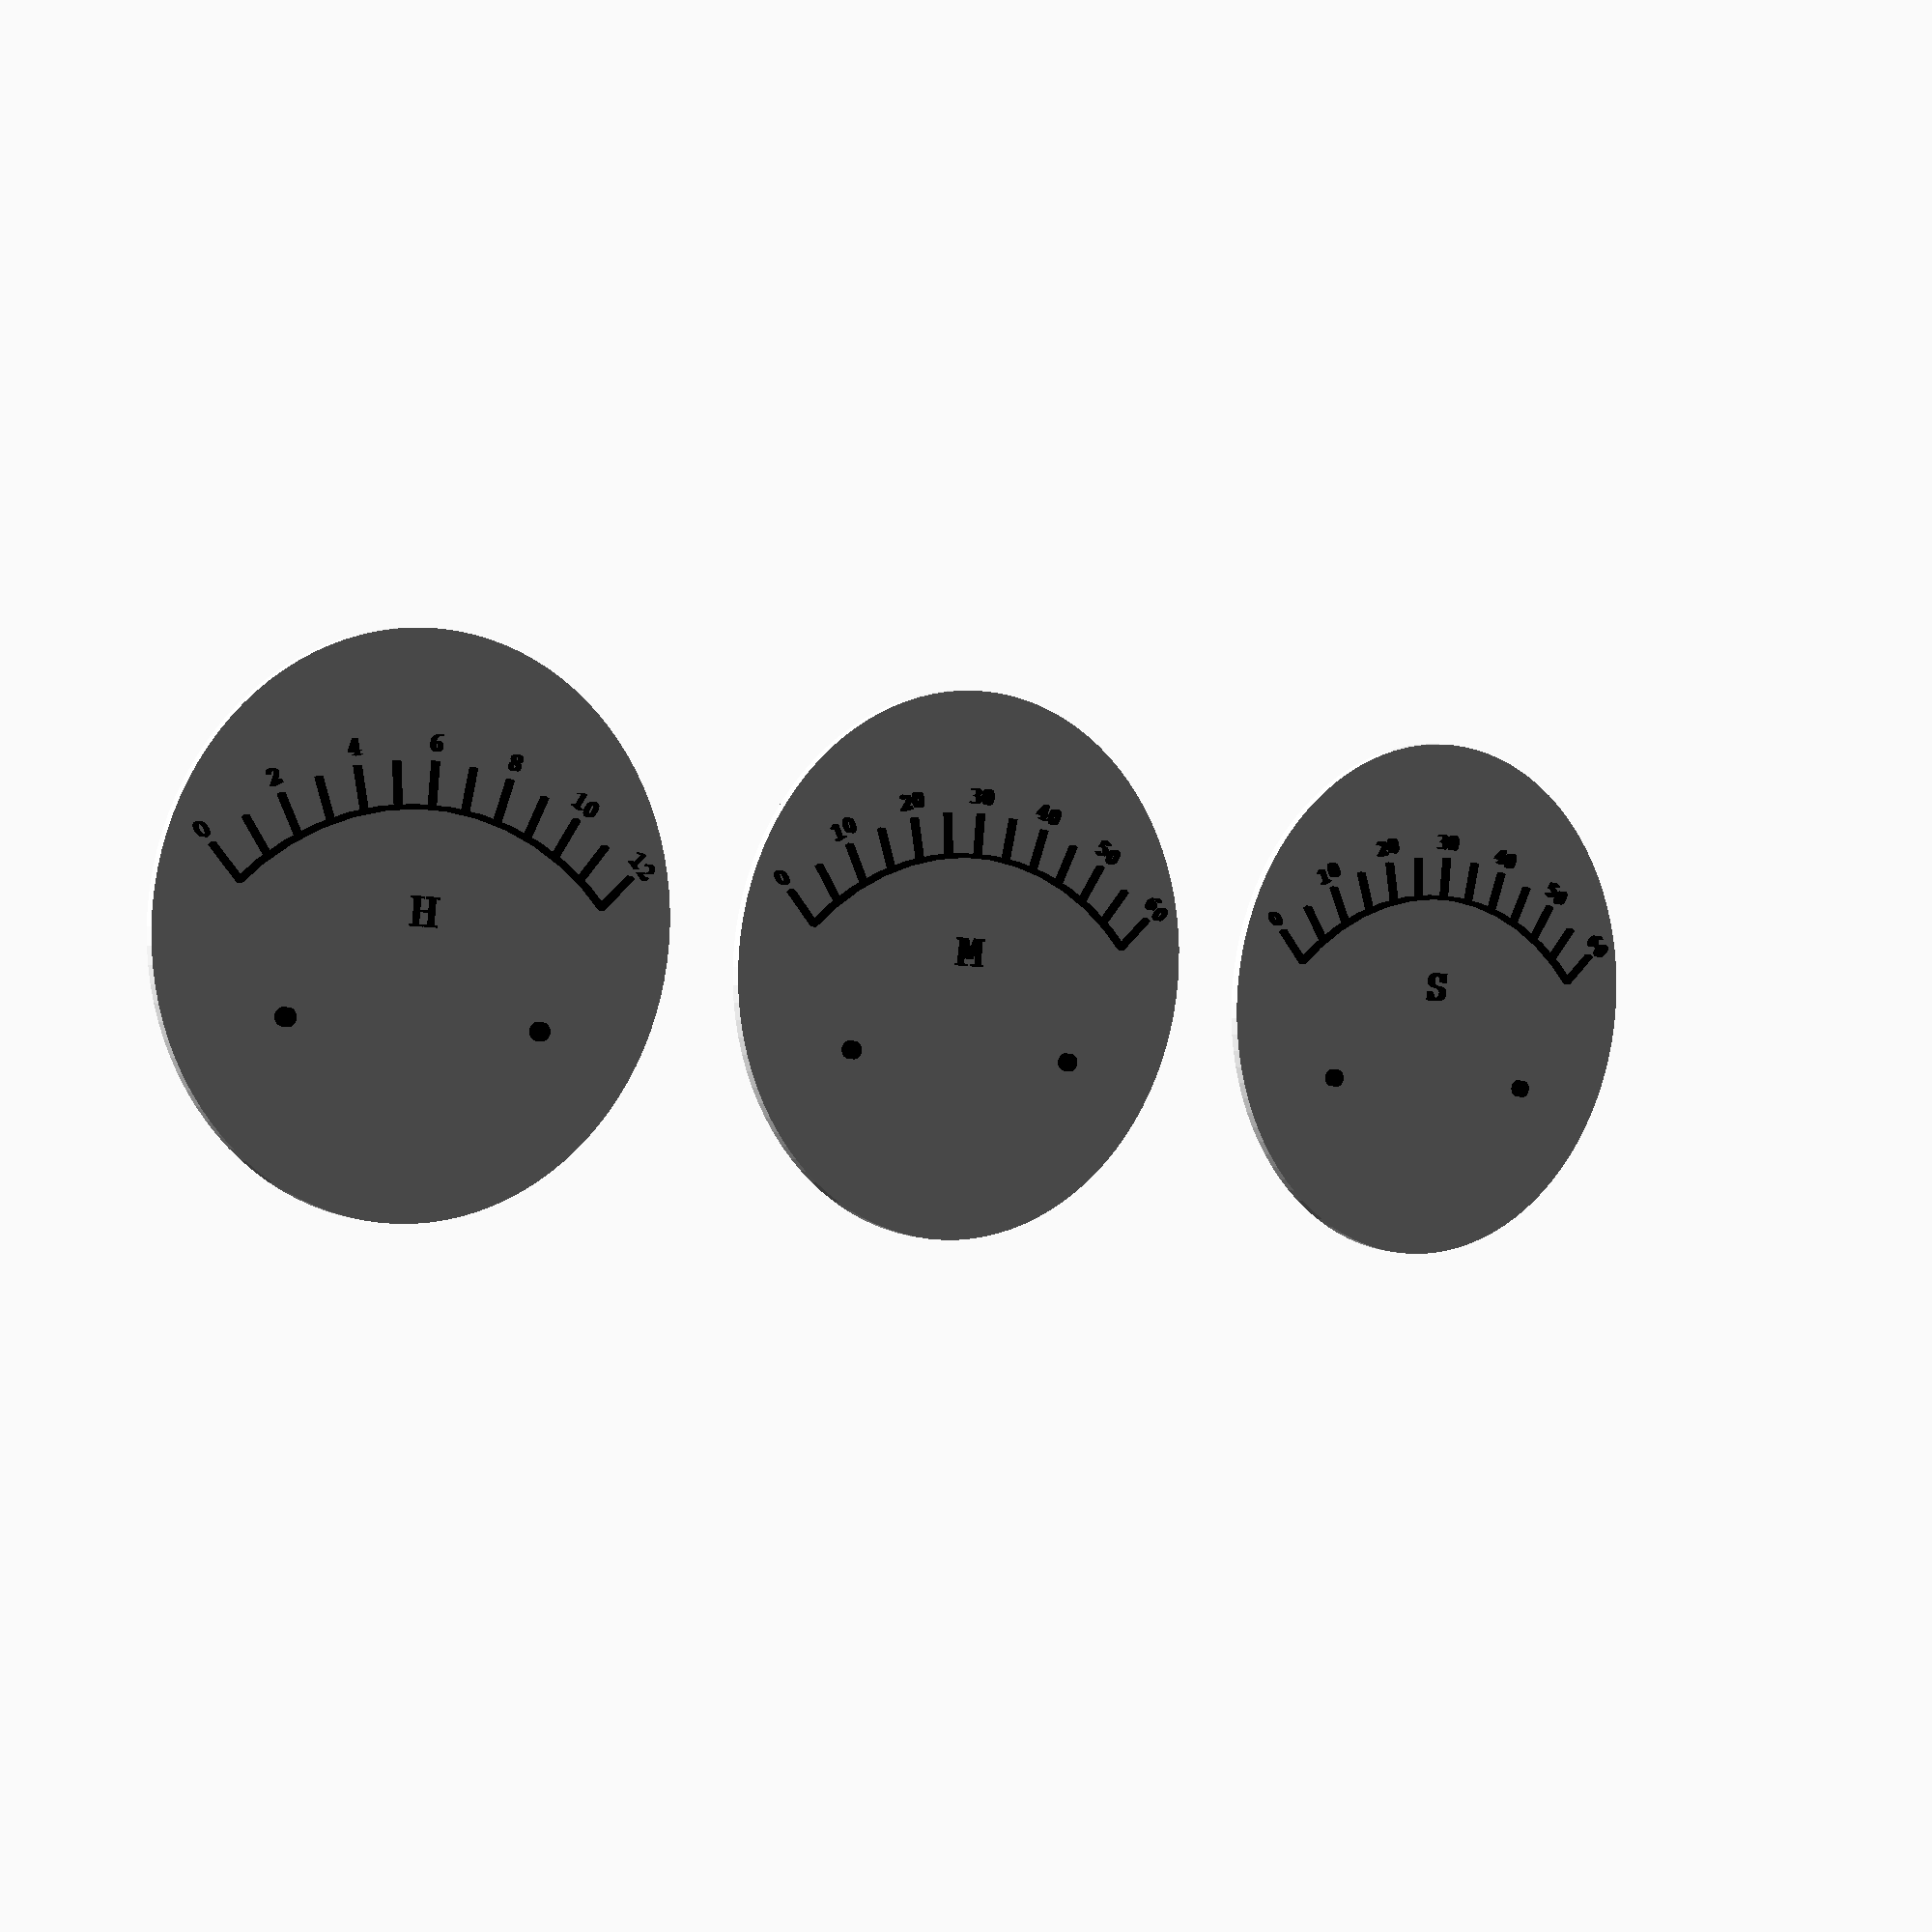
<openscad>
FACE_DIAMETER = 61;
LINE_WIDTH = 0.5;

SCALE_ARC_RADIUS = 30;
SCALE_ARC_OFFSET = 18;
SCALE_ARC_DEGREES = 90;
SCALE_ARC_ANGLES = [180-SCALE_ARC_DEGREES/2, SCALE_ARC_DEGREES/2];
SCALE_MARKER_LENGTH = 5;

MOUNT_HOLE_DIAMETER = 2;
MOUNT_HOLE_OFFSET = 10;
MOUNT_HOLE_SEPARATION = 30;

$fn=100;

// Ya, this isn't elegant. Deal with it! :-)
hourMarkers = [
  ["0", SCALE_ARC_ANGLES[0]-0*(SCALE_ARC_DEGREES/12)-90],
  ["", SCALE_ARC_ANGLES[0]-1*(SCALE_ARC_DEGREES/12)-90],
  ["2", SCALE_ARC_ANGLES[0]-2*(SCALE_ARC_DEGREES/12)-90],
  ["", SCALE_ARC_ANGLES[0]-3*(SCALE_ARC_DEGREES/12)-90],
  ["4", SCALE_ARC_ANGLES[0]-4*(SCALE_ARC_DEGREES/12)-90],
  ["", SCALE_ARC_ANGLES[0]-5*(SCALE_ARC_DEGREES/12)-90],
  ["6", SCALE_ARC_ANGLES[0]-6*(SCALE_ARC_DEGREES/12)-90],
  ["", SCALE_ARC_ANGLES[0]-7*(SCALE_ARC_DEGREES/12)-90],
  ["8", SCALE_ARC_ANGLES[0]-8*(SCALE_ARC_DEGREES/12)-90],
  ["", SCALE_ARC_ANGLES[0]-9*(SCALE_ARC_DEGREES/12)-90],
  ["10", SCALE_ARC_ANGLES[0]-10*(SCALE_ARC_DEGREES/12)-90],
  ["", SCALE_ARC_ANGLES[0]-11*(SCALE_ARC_DEGREES/12)-90],
  ["12", SCALE_ARC_ANGLES[0]-12*(SCALE_ARC_DEGREES/12)-90]
];

minuteMarkers = [
  ["0", SCALE_ARC_ANGLES[0]-0*(SCALE_ARC_DEGREES/12)-90],
  ["", SCALE_ARC_ANGLES[0]-1*(SCALE_ARC_DEGREES/12)-90],
  ["10", SCALE_ARC_ANGLES[0]-2*(SCALE_ARC_DEGREES/12)-90],
  ["", SCALE_ARC_ANGLES[0]-3*(SCALE_ARC_DEGREES/12)-90],
  ["20", SCALE_ARC_ANGLES[0]-4*(SCALE_ARC_DEGREES/12)-90],
  ["", SCALE_ARC_ANGLES[0]-5*(SCALE_ARC_DEGREES/12)-90],
  ["30", SCALE_ARC_ANGLES[0]-6*(SCALE_ARC_DEGREES/12)-90],
  ["", SCALE_ARC_ANGLES[0]-7*(SCALE_ARC_DEGREES/12)-90],
  ["40", SCALE_ARC_ANGLES[0]-8*(SCALE_ARC_DEGREES/12)-90],
  ["", SCALE_ARC_ANGLES[0]-9*(SCALE_ARC_DEGREES/12)-90],
  ["50", SCALE_ARC_ANGLES[0]-10*(SCALE_ARC_DEGREES/12)-90],
  ["", SCALE_ARC_ANGLES[0]-11*(SCALE_ARC_DEGREES/12)-90],
  ["60", SCALE_ARC_ANGLES[0]-12*(SCALE_ARC_DEGREES/12)-90]
];

secondMarkers = [
  ["0", SCALE_ARC_ANGLES[0]-0*(SCALE_ARC_DEGREES/12)-90],
  ["", SCALE_ARC_ANGLES[0]-1*(SCALE_ARC_DEGREES/12)-90],
  ["10", SCALE_ARC_ANGLES[0]-2*(SCALE_ARC_DEGREES/12)-90],
  ["", SCALE_ARC_ANGLES[0]-3*(SCALE_ARC_DEGREES/12)-90],
  ["20", SCALE_ARC_ANGLES[0]-4*(SCALE_ARC_DEGREES/12)-90],
  ["", SCALE_ARC_ANGLES[0]-5*(SCALE_ARC_DEGREES/12)-90],
  ["30", SCALE_ARC_ANGLES[0]-6*(SCALE_ARC_DEGREES/12)-90],
  ["", SCALE_ARC_ANGLES[0]-7*(SCALE_ARC_DEGREES/12)-90],
  ["40", SCALE_ARC_ANGLES[0]-8*(SCALE_ARC_DEGREES/12)-90],
  ["", SCALE_ARC_ANGLES[0]-9*(SCALE_ARC_DEGREES/12)-90],
  ["50", SCALE_ARC_ANGLES[0]-10*(SCALE_ARC_DEGREES/12)-90],
  ["", SCALE_ARC_ANGLES[0]-11*(SCALE_ARC_DEGREES/12)-90],
  ["60", SCALE_ARC_ANGLES[0]-12*(SCALE_ARC_DEGREES/12)-90]
];

translate([0,0,0])
  facePlate(hourMarkers, "H");
translate([70,0,0])
  facePlate(minuteMarkers, "M");
translate([140,0,0])
  facePlate(secondMarkers, "S");


module facePlate(markers, label) {
  color("White") {  
    translate([0,0,-1])
    //difference() {
      linear_extrude(height=1)
        circle(d=FACE_DIAMETER);
      *linear_extrude(height=1.4) {
        translate([MOUNT_HOLE_SEPARATION/2,-MOUNT_HOLE_OFFSET, -0.2])
          circle(d=MOUNT_HOLE_DIAMETER);

        translate([-MOUNT_HOLE_SEPARATION/2,-MOUNT_HOLE_OFFSET, -0.2])
          circle(d=MOUNT_HOLE_DIAMETER);
      }
    //}
  }
    color("Black"){
    linear_extrude(height=1) {
    translate([0,-SCALE_ARC_OFFSET,0]) {
        //linear_extrude(LINE_WIDTH)
          arc(SCALE_ARC_RADIUS, SCALE_ARC_ANGLES, LINE_WIDTH);
      
        for (marker = markers) {
          rotate([0,0,marker[1]]) {
            translate([0,SCALE_ARC_RADIUS+SCALE_MARKER_LENGTH/2,0])
              square([LINE_WIDTH, SCALE_MARKER_LENGTH], center=true);
            translate([0,SCALE_ARC_RADIUS+6,0])
              text(marker[0], font="Courier", size=2, direction = "ltr", spacing=1, halign="center");
          }
        }
      }
      
      translate([MOUNT_HOLE_SEPARATION/2,-MOUNT_HOLE_OFFSET, 0])
        circle(d=MOUNT_HOLE_DIAMETER);

      translate([-MOUNT_HOLE_SEPARATION/2,-MOUNT_HOLE_OFFSET, 0])
        circle(d=MOUNT_HOLE_DIAMETER);

      text(label, font="Courier", size=4, direction="ltr", spacing=1, halign="center");      
  }
}
}

module sector(radius, angles, fn = 24) {
    r = radius / cos(180 / fn);
    step = -360 / fn;

    points = concat([[0, 0]],
        [for(a = [angles[0] : step : angles[1] - 360]) 
            [r * cos(a), r * sin(a)]
        ],
        [[r * cos(angles[1]), r * sin(angles[1])]]
    );

    difference() {
        circle(radius, $fn = fn);
        polygon(points);
    }
}

module arc(radius, angles, width = 1, fn = 50) {
    difference() {
        sector(radius + width, angles, fn);
        sector(radius, angles, fn);
    }
} 

</openscad>
<views>
elev=176.0 azim=185.7 roll=216.8 proj=p view=solid
</views>
